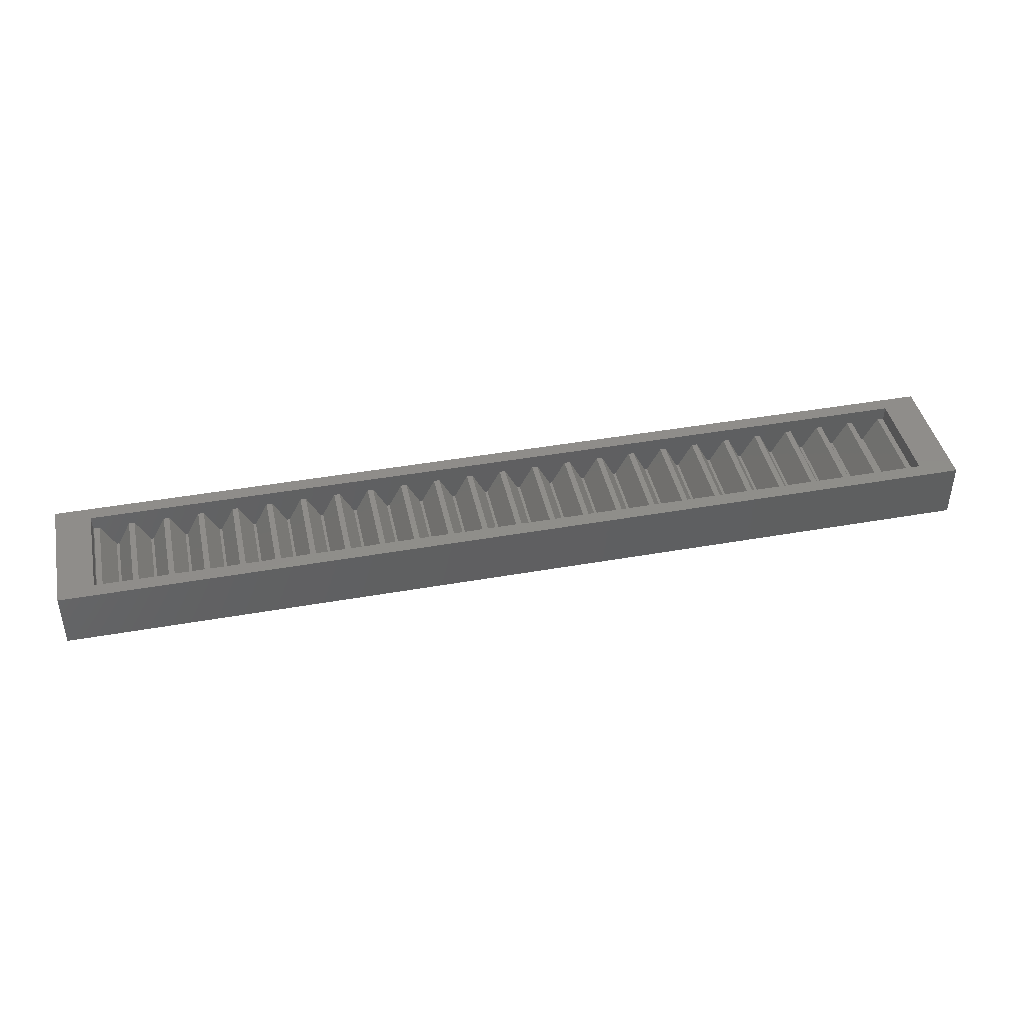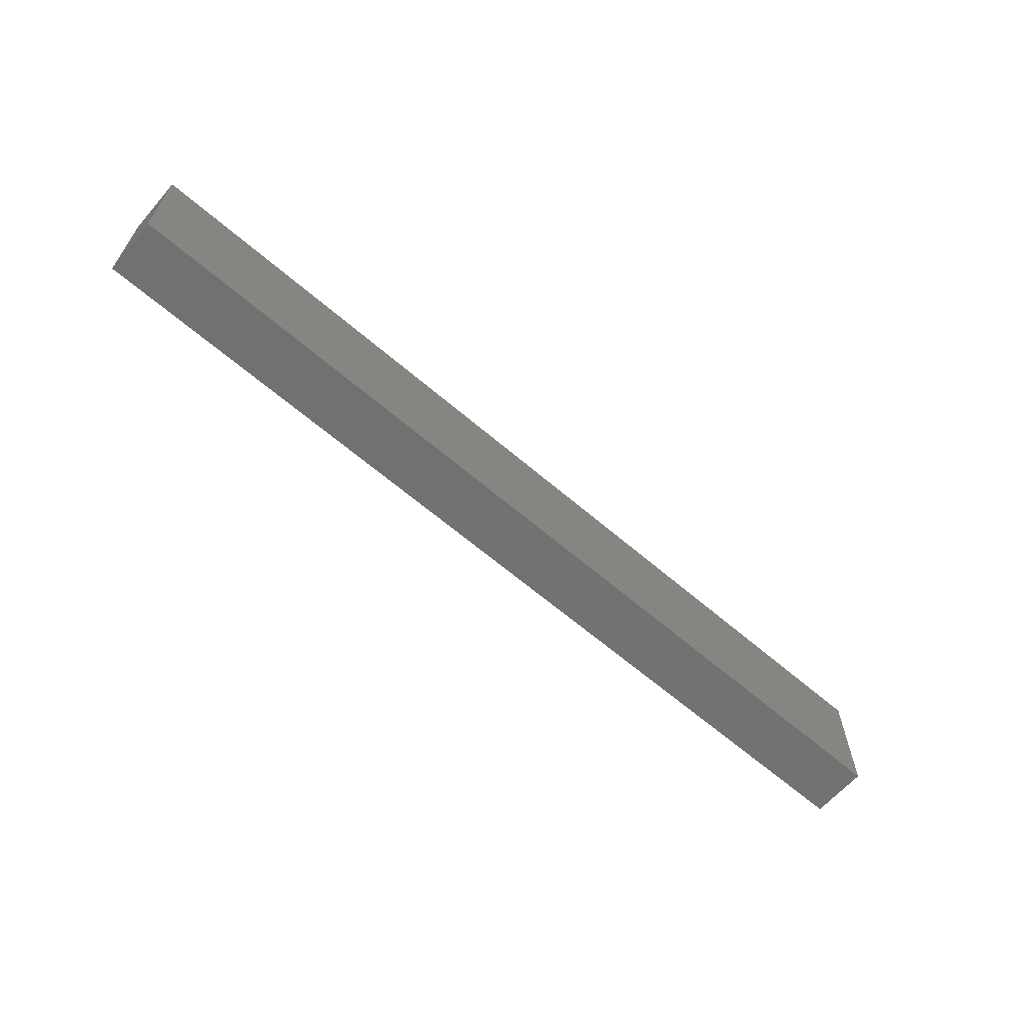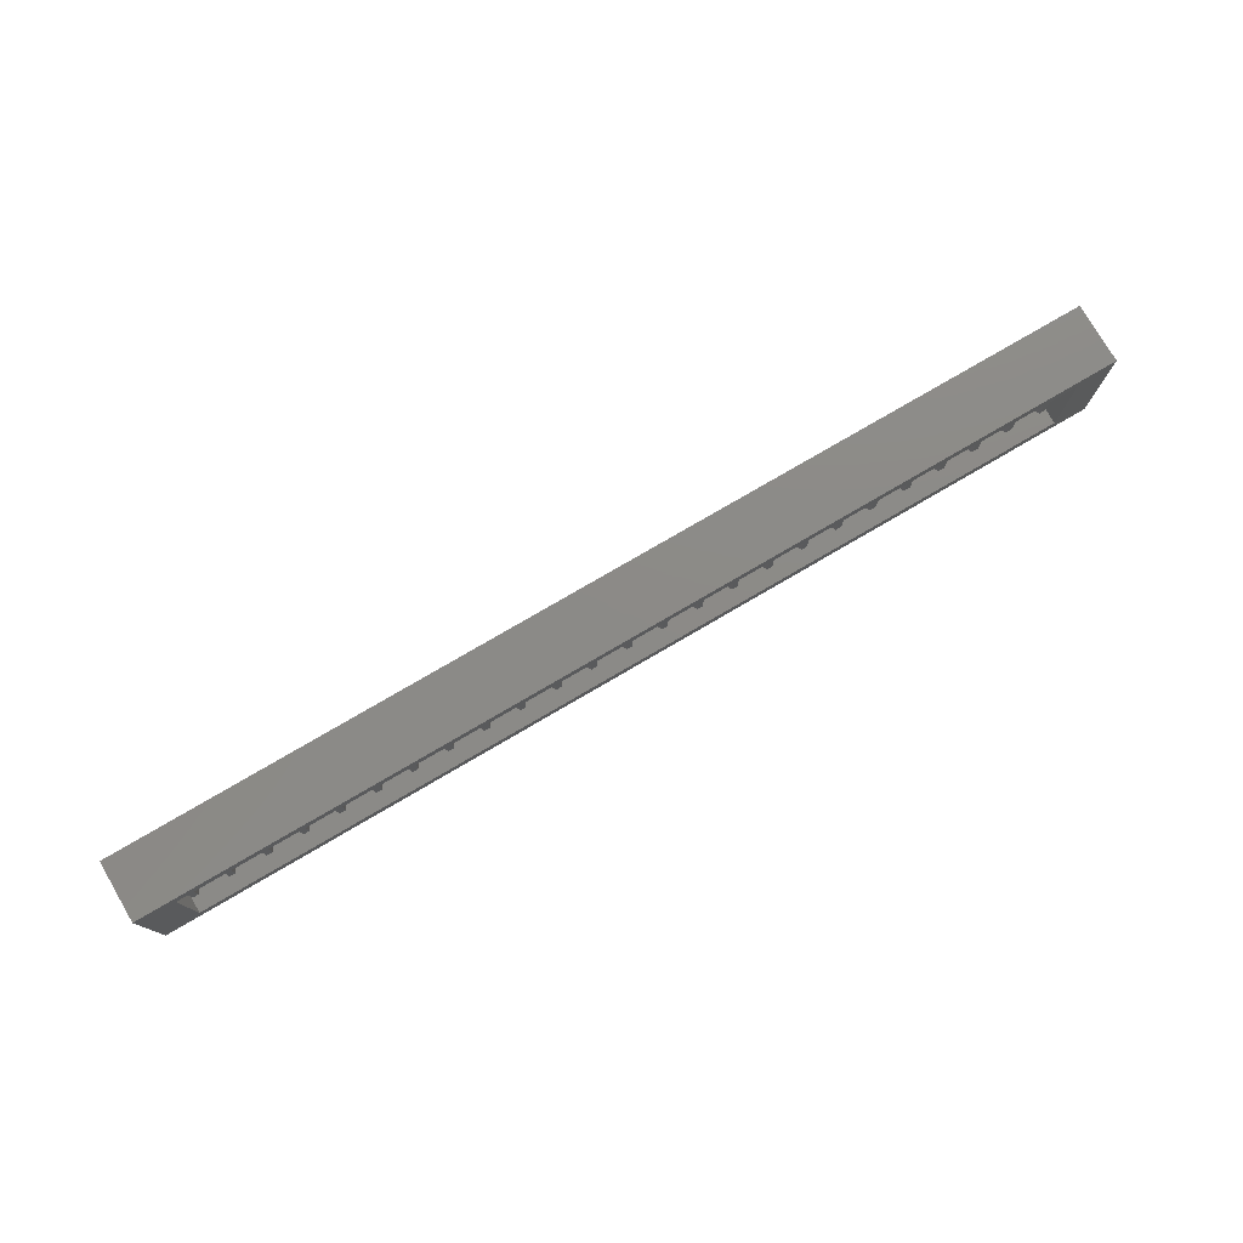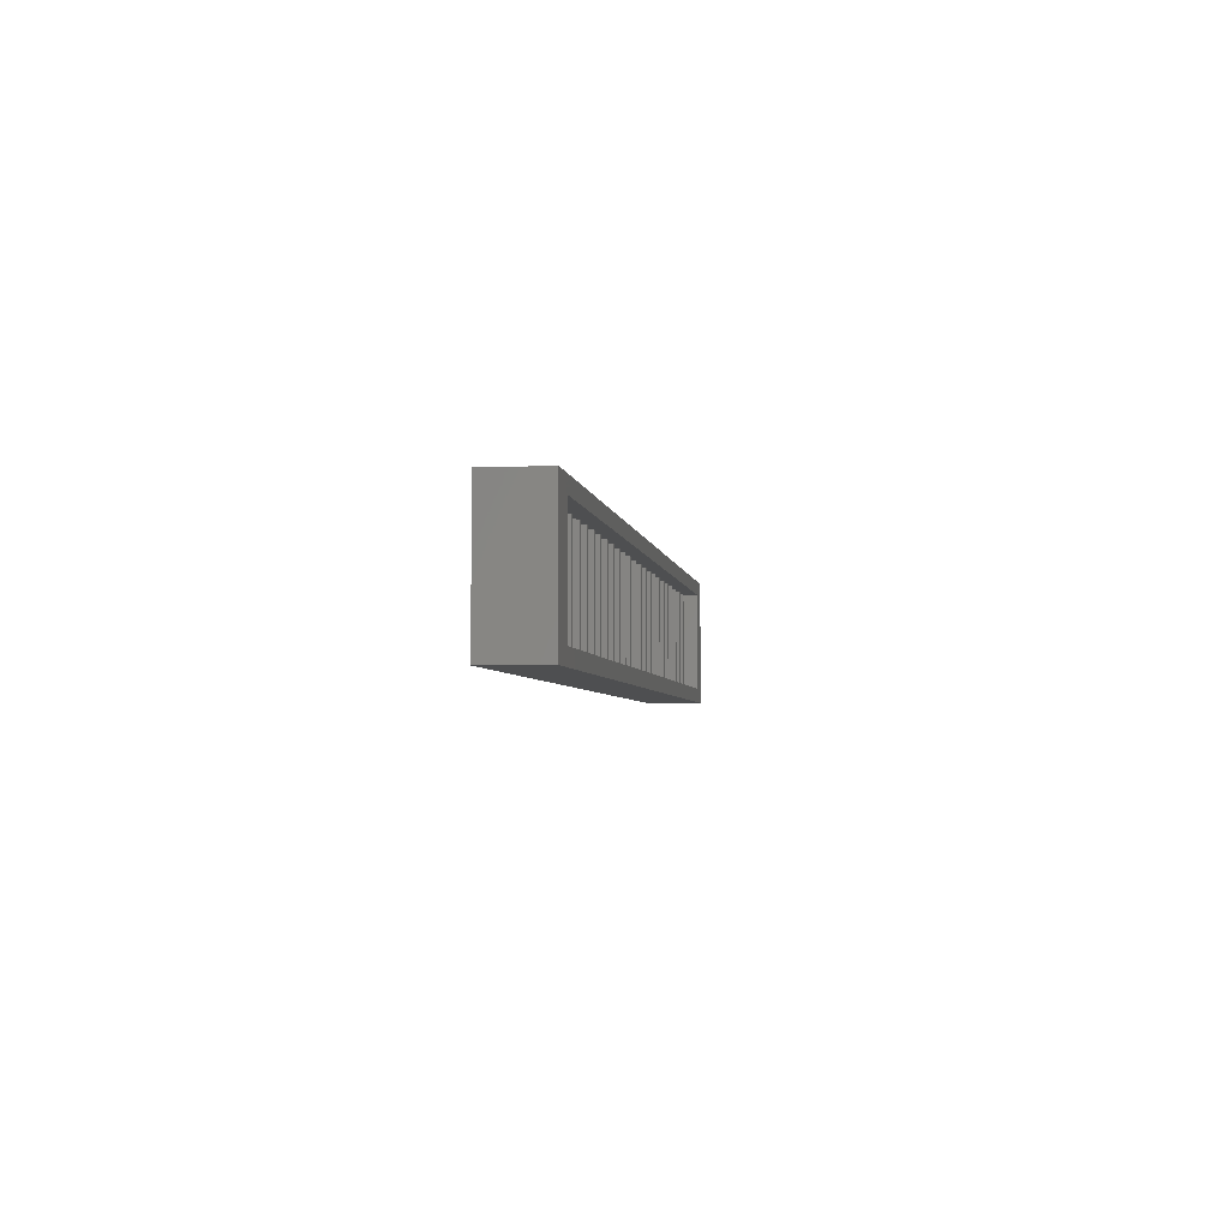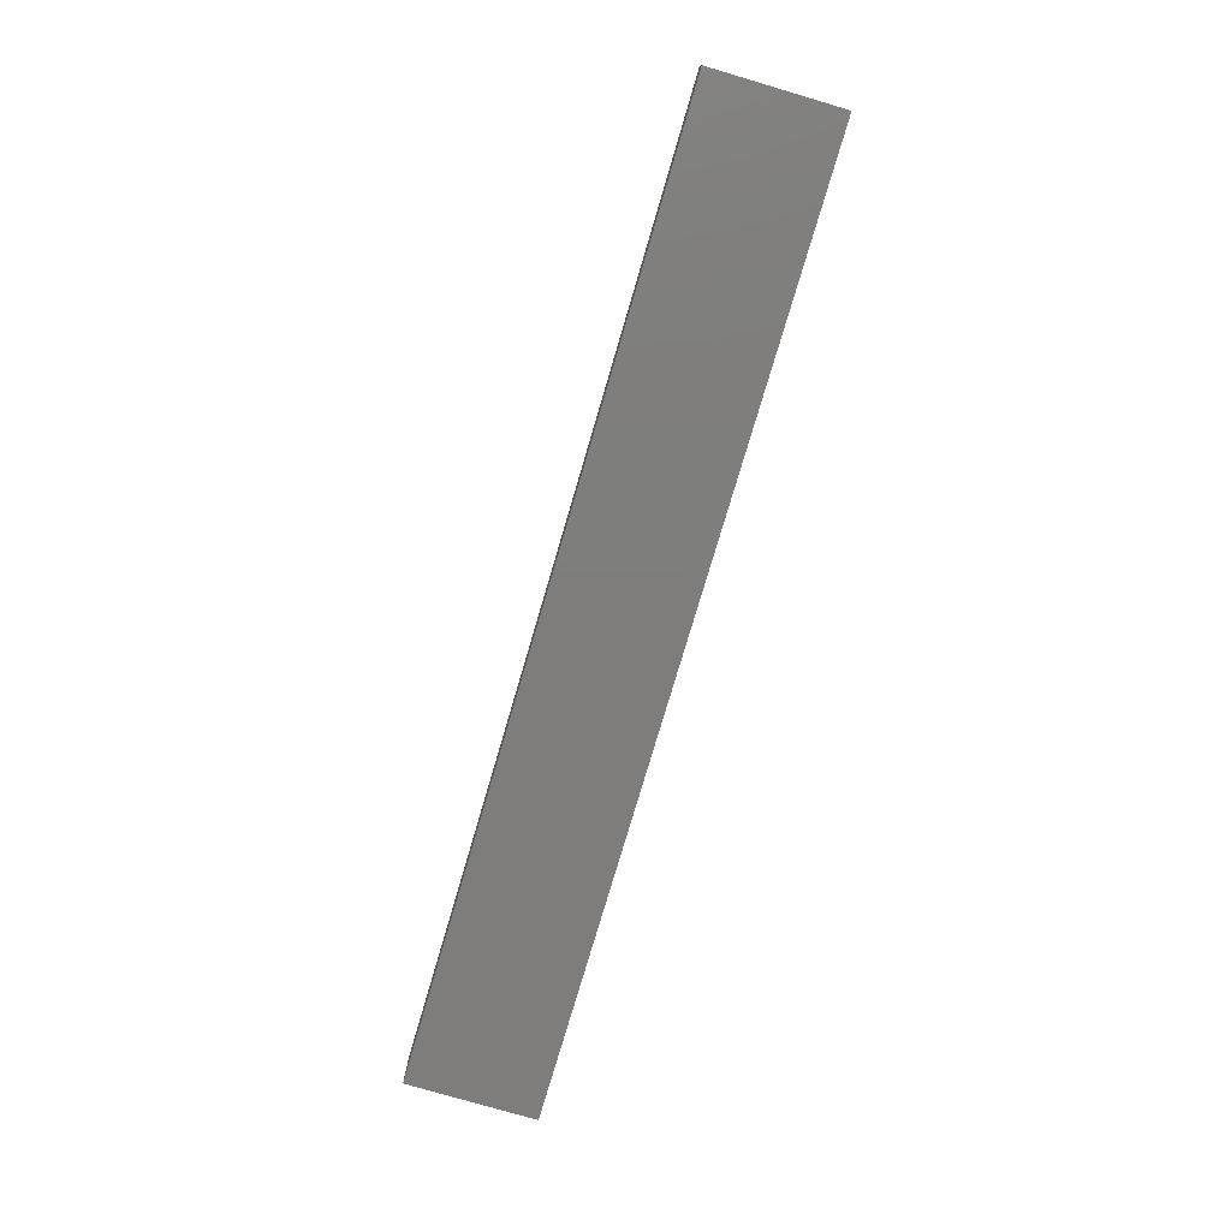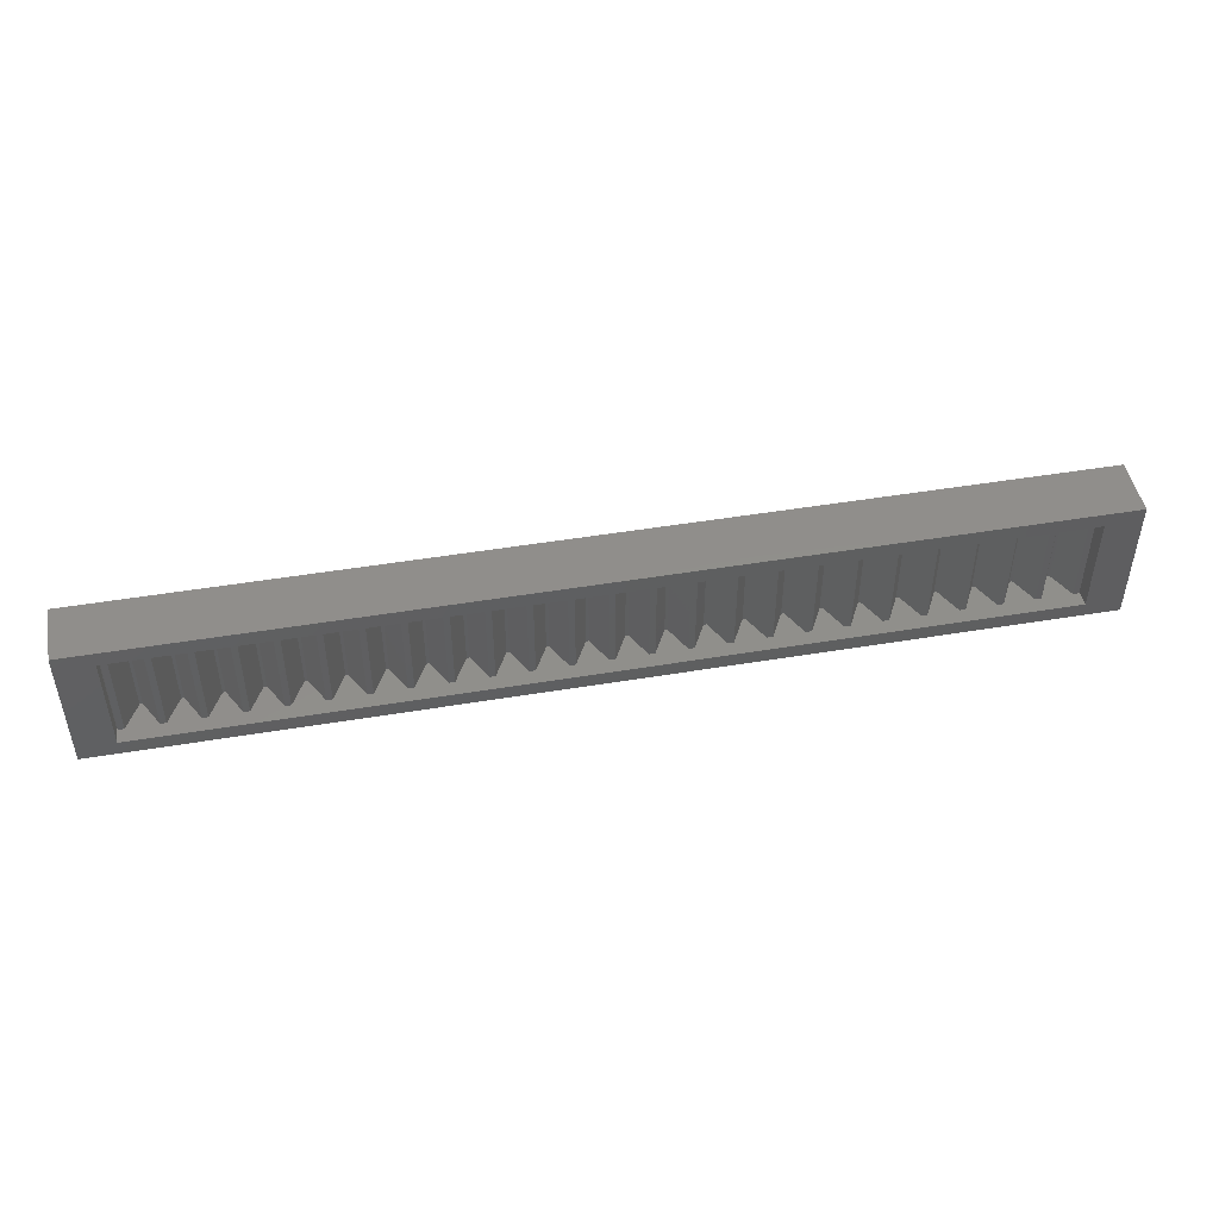
<metadata>
{"format":"stl","ext":"stl","renderer":"f3d","projection":"perspective","resolution":1024,"background":"white","views":[{"elev":42.3,"azim":-12.0,"up":"+Y"},{"elev":-63.4,"azim":-41.0,"up":"+Z"},{"elev":77.3,"azim":149.7,"up":"+Z"},{"elev":-3.9,"azim":97.9,"up":"+Z"},{"elev":-77.3,"azim":-106.4,"up":"+Y"},{"elev":47.4,"azim":169.3,"up":"+Z"}]}
</metadata>
<code>
# stl→obj: 228 verts, 452 faces
v -3.05 0 -7.5
v 128.1 8 -7.5
v 128.1 0 -7.5
v -3.05 8 -7.5
v 5.192 2.419 -5.5
v 4.808 2.419 8.5
v 5.192 2.419 8.5
v 4.808 2.419 -5.5
v 2.904 6 -5.5
v 2.904 6 8.5
v 2.096 6 8.5
v 2.096 6 -5.5
v 1.95 5.725 -4.5
v 1.95 5.725 -5.5
v 1.95 5.725 8.5
v 1.95 2.861e-06 8.5
v 123 2.861e-06 7.5
v 123 2.861e-06 8.5
v 1.95 2.861e-06 -4.5
v 123 2.861e-06 -5.5
v 1.95 2.861e-06 -5.5
v 10.19 2.419 -5.5
v 9.808 2.419 8.5
v 10.19 2.419 8.5
v 9.808 2.419 -5.5
v 7.904 6 -5.5
v 7.904 6 8.5
v 7.096 6 8.5
v 7.096 6 -5.5
v 15.19 2.419 -5.5
v 14.81 2.419 8.5
v 15.19 2.419 8.5
v 14.81 2.419 -5.5
v 12.9 6 -5.5
v 12.9 6 8.5
v 12.1 6 8.5
v 12.1 6 -5.5
v 20.19 2.419 -5.5
v 19.81 2.419 8.5
v 20.19 2.419 8.5
v 19.81 2.419 -5.5
v 17.9 6 -5.5
v 17.9 6 8.5
v 17.1 6 8.5
v 17.1 6 -5.5
v 25.19 2.419 -5.5
v 24.81 2.419 8.5
v 25.19 2.419 8.5
v 24.81 2.419 -5.5
v 22.9 6 -5.5
v 22.9 6 8.5
v 22.1 6 8.5
v 22.1 6 -5.5
v 30.19 2.419 -5.5
v 29.81 2.419 8.5
v 30.19 2.419 8.5
v 29.81 2.419 -5.5
v 27.9 6 -5.5
v 27.9 6 8.5
v 27.1 6 8.5
v 27.1 6 -5.5
v 35.19 2.419 -5.5
v 34.81 2.419 8.5
v 35.19 2.419 8.5
v 34.81 2.419 -5.5
v 32.9 6 -5.5
v 32.9 6 8.5
v 32.1 6 8.5
v 32.1 6 -5.5
v 40.19 2.419 -5.5
v 39.81 2.419 8.5
v 40.19 2.419 8.5
v 39.81 2.419 -5.5
v 37.9 6 -5.5
v 37.9 6 8.5
v 37.1 6 8.5
v 37.1 6 -5.5
v 45.19 2.419 -5.5
v 44.81 2.419 8.5
v 45.19 2.419 8.5
v 44.81 2.419 -5.5
v 42.9 6 -5.5
v 42.9 6 8.5
v 42.1 6 8.5
v 42.1 6 -5.5
v 50.19 2.419 -5.5
v 49.81 2.419 8.5
v 50.19 2.419 8.5
v 49.81 2.419 -5.5
v 47.9 6 -5.5
v 47.9 6 8.5
v 47.1 6 8.5
v 47.1 6 -5.5
v 55.19 2.419 -5.5
v 54.81 2.419 8.5
v 55.19 2.419 8.5
v 54.81 2.419 -5.5
v 52.9 6 -5.5
v 52.9 6 8.5
v 52.1 6 8.5
v 52.1 6 -5.5
v 60.19 2.419 -5.5
v 59.81 2.419 8.5
v 60.19 2.419 8.5
v 59.81 2.419 -5.5
v 57.9 6 -5.5
v 57.9 6 8.5
v 57.1 6 8.5
v 57.1 6 -5.5
v 65.19 2.419 -5.5
v 64.81 2.419 8.5
v 65.19 2.419 8.5
v 64.81 2.419 -5.5
v 62.9 6 -5.5
v 62.9 6 8.5
v 62.1 6 8.5
v 62.1 6 -5.5
v 70.19 2.419 -5.5
v 69.81 2.419 8.5
v 70.19 2.419 8.5
v 69.81 2.419 -5.5
v 67.9 6 -5.5
v 67.9 6 8.5
v 67.1 6 8.5
v 67.1 6 -5.5
v 75.19 2.419 -5.5
v 74.81 2.419 8.5
v 75.19 2.419 8.5
v 74.81 2.419 -5.5
v 72.9 6 -5.5
v 72.9 6 8.5
v 72.1 6 8.5
v 72.1 6 -5.5
v 80.19 2.419 -5.5
v 79.81 2.419 8.5
v 80.19 2.419 8.5
v 79.81 2.419 -5.5
v 77.9 6 -5.5
v 77.9 6 8.5
v 77.1 6 8.5
v 77.1 6 -5.5
v 85.19 2.419 -5.5
v 84.81 2.419 8.5
v 85.19 2.419 8.5
v 84.81 2.419 -5.5
v 82.9 6 -5.5
v 82.9 6 8.5
v 82.1 6 8.5
v 82.1 6 -5.5
v 90.19 2.419 -5.5
v 89.81 2.419 8.5
v 90.19 2.419 8.5
v 89.81 2.419 -5.5
v 87.9 6 -5.5
v 87.9 6 8.5
v 87.1 6 8.5
v 87.1 6 -5.5
v 95.19 2.419 -5.5
v 94.81 2.419 8.5
v 95.19 2.419 8.5
v 94.81 2.419 -5.5
v 92.9 6 -5.5
v 92.9 6 8.5
v 92.1 6 8.5
v 92.1 6 -5.5
v 100.2 2.419 -5.5
v 99.81 2.419 8.5
v 100.2 2.419 8.5
v 99.81 2.419 -5.5
v 97.9 6 -5.5
v 97.9 6 8.5
v 97.1 6 8.5
v 97.1 6 -5.5
v 105.2 2.419 -5.5
v 104.8 2.419 8.5
v 105.2 2.419 8.5
v 104.8 2.419 -5.5
v 102.9 6 -5.5
v 102.9 6 8.5
v 102.1 6 8.5
v 102.1 6 -5.5
v 110.2 2.419 -5.5
v 109.8 2.419 8.5
v 110.2 2.419 8.5
v 109.8 2.419 -5.5
v 107.9 6 -5.5
v 107.9 6 8.5
v 107.1 6 8.5
v 107.1 6 -5.5
v 115.2 2.419 -5.5
v 114.8 2.419 8.5
v 115.2 2.419 8.5
v 114.8 2.419 -5.5
v 112.9 6 -5.5
v 112.9 6 8.5
v 112.1 6 8.5
v 112.1 6 -5.5
v 120.2 2.419 -5.5
v 119.8 2.419 8.5
v 120.2 2.419 8.5
v 119.8 2.419 -5.5
v 117.9 6 -5.5
v 117.9 6 8.5
v 117.1 6 8.5
v 117.1 6 -5.5
v 122.9 6 8.5
v 123 5.725 7.5
v 122.9 6 -5.5
v 123 5.725 8.5
v 123 5.725 -5.5
v 122.1 6 8.5
v 122.1 6 -5.5
v -3.05 0 10.5
v 1.95 0 8.5
v 128.1 0 10.5
v 1.95 0 -4.5
v 1.95 0 -5.5
v 123 0 -5.5
v 123 0 8.5
v 123 0 7.5
v 123 8 -5.5
v 1.95 8 -5.5
v 128.1 8 10.5
v 123 8 8.5
v -3.05 8 10.5
v 123 8 7.5
v 1.95 8 8.5
v 1.95 8 -4.5
f 1 2 3
f 2 1 4
f 5 6 7
f 6 5 8
f 6 9 10
f 9 6 8
f 9 11 10
f 11 9 12
f 12 13 11
f 14 13 12
f 11 13 15
f 16 17 18
f 19 17 16
f 20 19 21
f 19 20 17
f 22 23 24
f 23 22 25
f 23 26 27
f 26 23 25
f 26 28 27
f 28 26 29
f 5 28 29
f 28 5 7
f 30 31 32
f 31 30 33
f 31 34 35
f 34 31 33
f 34 36 35
f 36 34 37
f 22 36 37
f 36 22 24
f 38 39 40
f 39 38 41
f 39 42 43
f 42 39 41
f 42 44 43
f 44 42 45
f 30 44 45
f 44 30 32
f 46 47 48
f 47 46 49
f 47 50 51
f 50 47 49
f 50 52 51
f 52 50 53
f 38 52 53
f 52 38 40
f 54 55 56
f 55 54 57
f 55 58 59
f 58 55 57
f 58 60 59
f 60 58 61
f 46 60 61
f 60 46 48
f 62 63 64
f 63 62 65
f 63 66 67
f 66 63 65
f 66 68 67
f 68 66 69
f 54 68 69
f 68 54 56
f 70 71 72
f 71 70 73
f 71 74 75
f 74 71 73
f 74 76 75
f 76 74 77
f 62 76 77
f 76 62 64
f 78 79 80
f 79 78 81
f 79 82 83
f 82 79 81
f 82 84 83
f 84 82 85
f 70 84 85
f 84 70 72
f 86 87 88
f 87 86 89
f 87 90 91
f 90 87 89
f 90 92 91
f 92 90 93
f 78 92 93
f 92 78 80
f 94 95 96
f 95 94 97
f 95 98 99
f 98 95 97
f 98 100 99
f 100 98 101
f 86 100 101
f 100 86 88
f 102 103 104
f 103 102 105
f 103 106 107
f 106 103 105
f 106 108 107
f 108 106 109
f 94 108 109
f 108 94 96
f 110 111 112
f 111 110 113
f 111 114 115
f 114 111 113
f 114 116 115
f 116 114 117
f 102 116 117
f 116 102 104
f 118 119 120
f 119 118 121
f 119 122 123
f 122 119 121
f 122 124 123
f 124 122 125
f 110 124 125
f 124 110 112
f 126 127 128
f 127 126 129
f 127 130 131
f 130 127 129
f 130 132 131
f 132 130 133
f 118 132 133
f 132 118 120
f 134 135 136
f 135 134 137
f 135 138 139
f 138 135 137
f 138 140 139
f 140 138 141
f 126 140 141
f 140 126 128
f 142 143 144
f 143 142 145
f 143 146 147
f 146 143 145
f 146 148 147
f 148 146 149
f 134 148 149
f 148 134 136
f 150 151 152
f 151 150 153
f 151 154 155
f 154 151 153
f 154 156 155
f 156 154 157
f 142 156 157
f 156 142 144
f 158 159 160
f 159 158 161
f 159 162 163
f 162 159 161
f 162 164 163
f 164 162 165
f 150 164 165
f 164 150 152
f 166 167 168
f 167 166 169
f 167 170 171
f 170 167 169
f 170 172 171
f 172 170 173
f 158 172 173
f 172 158 160
f 174 175 176
f 175 174 177
f 175 178 179
f 178 175 177
f 178 180 179
f 180 178 181
f 166 180 181
f 180 166 168
f 182 183 184
f 183 182 185
f 183 186 187
f 186 183 185
f 186 188 187
f 188 186 189
f 174 188 189
f 188 174 176
f 190 191 192
f 191 190 193
f 191 194 195
f 194 191 193
f 194 196 195
f 196 194 197
f 182 196 197
f 196 182 184
f 198 199 200
f 199 198 201
f 199 202 203
f 202 199 201
f 202 204 203
f 204 202 205
f 190 204 205
f 204 190 192
f 206 207 208
f 209 207 206
f 208 207 210
f 208 211 206
f 211 208 212
f 198 211 212
f 211 198 200
f 213 214 215
f 213 216 214
f 1 216 213
f 217 1 218
f 216 1 217
f 219 215 214
f 220 215 219
f 3 220 218
f 220 3 215
f 3 218 1
f 21 218 20
f 218 21 217
f 221 208 210
f 221 212 208
f 202 212 221
f 212 202 198
f 198 202 201
f 221 205 202
f 205 193 190
f 205 194 193
f 221 194 205
f 221 197 194
f 197 185 182
f 197 186 185
f 221 186 197
f 221 189 186
f 189 177 174
f 189 178 177
f 221 178 189
f 221 181 178
f 181 169 166
f 181 170 169
f 221 170 181
f 221 173 170
f 173 161 158
f 173 162 161
f 221 162 173
f 221 165 162
f 165 153 150
f 165 154 153
f 221 154 165
f 221 157 154
f 157 145 142
f 157 146 145
f 221 146 157
f 221 149 146
f 149 137 134
f 149 138 137
f 221 138 149
f 221 141 138
f 141 129 126
f 141 130 129
f 221 130 141
f 221 133 130
f 133 121 118
f 133 122 121
f 221 122 133
f 221 125 122
f 125 113 110
f 125 114 113
f 221 114 125
f 221 117 114
f 117 105 102
f 117 106 105
f 221 106 117
f 221 109 106
f 109 97 94
f 109 98 97
f 221 98 109
f 222 98 221
f 101 89 86
f 101 90 89
f 98 222 101
f 101 222 90
f 93 81 78
f 93 82 81
f 90 222 93
f 93 222 82
f 85 73 70
f 85 74 73
f 82 222 85
f 85 222 74
f 77 65 62
f 77 66 65
f 74 222 77
f 77 222 66
f 69 57 54
f 69 58 57
f 66 222 69
f 69 222 58
f 61 49 46
f 61 50 49
f 58 222 61
f 61 222 50
f 53 41 38
f 53 42 41
f 50 222 53
f 53 222 42
f 45 33 30
f 45 34 33
f 42 222 45
f 45 222 34
f 37 25 22
f 37 26 25
f 34 222 37
f 37 222 26
f 29 8 5
f 29 9 8
f 26 222 29
f 29 222 9
f 9 222 12
f 12 222 14
f 223 224 225
f 223 226 224
f 2 226 223
f 221 2 222
f 226 2 221
f 227 225 224
f 227 228 225
f 4 228 222
f 228 4 225
f 4 222 2
f 216 21 19
f 21 216 217
f 13 222 228
f 222 13 14
f 1 225 4
f 225 1 213
f 215 2 223
f 2 215 3
f 218 17 20
f 17 218 220
f 210 226 221
f 226 210 207
f 225 215 223
f 215 225 213
f 214 18 219
f 18 214 16
f 206 224 209
f 211 224 206
f 203 211 200
f 203 200 199
f 211 203 224
f 204 224 203
f 191 204 192
f 195 204 191
f 195 224 204
f 196 224 195
f 183 196 184
f 187 196 183
f 187 224 196
f 188 224 187
f 175 188 176
f 179 188 175
f 179 224 188
f 180 224 179
f 167 180 168
f 171 180 167
f 171 224 180
f 172 224 171
f 159 172 160
f 163 172 159
f 163 224 172
f 164 224 163
f 151 164 152
f 155 164 151
f 155 224 164
f 156 224 155
f 143 156 144
f 147 156 143
f 147 224 156
f 148 224 147
f 135 148 136
f 139 148 135
f 139 224 148
f 140 224 139
f 127 140 128
f 131 140 127
f 131 224 140
f 132 224 131
f 119 132 120
f 123 132 119
f 123 224 132
f 124 224 123
f 111 124 112
f 115 124 111
f 115 224 124
f 116 224 115
f 103 116 104
f 107 116 103
f 107 224 116
f 108 224 107
f 95 108 96
f 99 108 95
f 99 224 108
f 227 99 100
f 87 100 88
f 91 100 87
f 227 100 91
f 227 91 92
f 79 92 80
f 83 92 79
f 227 92 83
f 227 83 84
f 71 84 72
f 75 84 71
f 227 84 75
f 227 75 76
f 63 76 64
f 67 76 63
f 227 76 67
f 227 67 68
f 55 68 56
f 59 68 55
f 227 68 59
f 227 59 60
f 47 60 48
f 51 60 47
f 227 60 51
f 227 51 52
f 39 52 40
f 43 52 39
f 227 52 43
f 227 43 44
f 31 44 32
f 35 44 31
f 227 44 35
f 227 35 36
f 23 36 24
f 27 36 23
f 227 36 27
f 227 27 28
f 6 28 7
f 10 28 6
f 227 28 10
f 227 10 11
f 99 227 224
f 227 11 15
f 220 18 17
f 18 220 219
f 207 224 226
f 224 207 209
f 214 19 16
f 19 214 216
f 15 228 227
f 228 15 13

</code>
